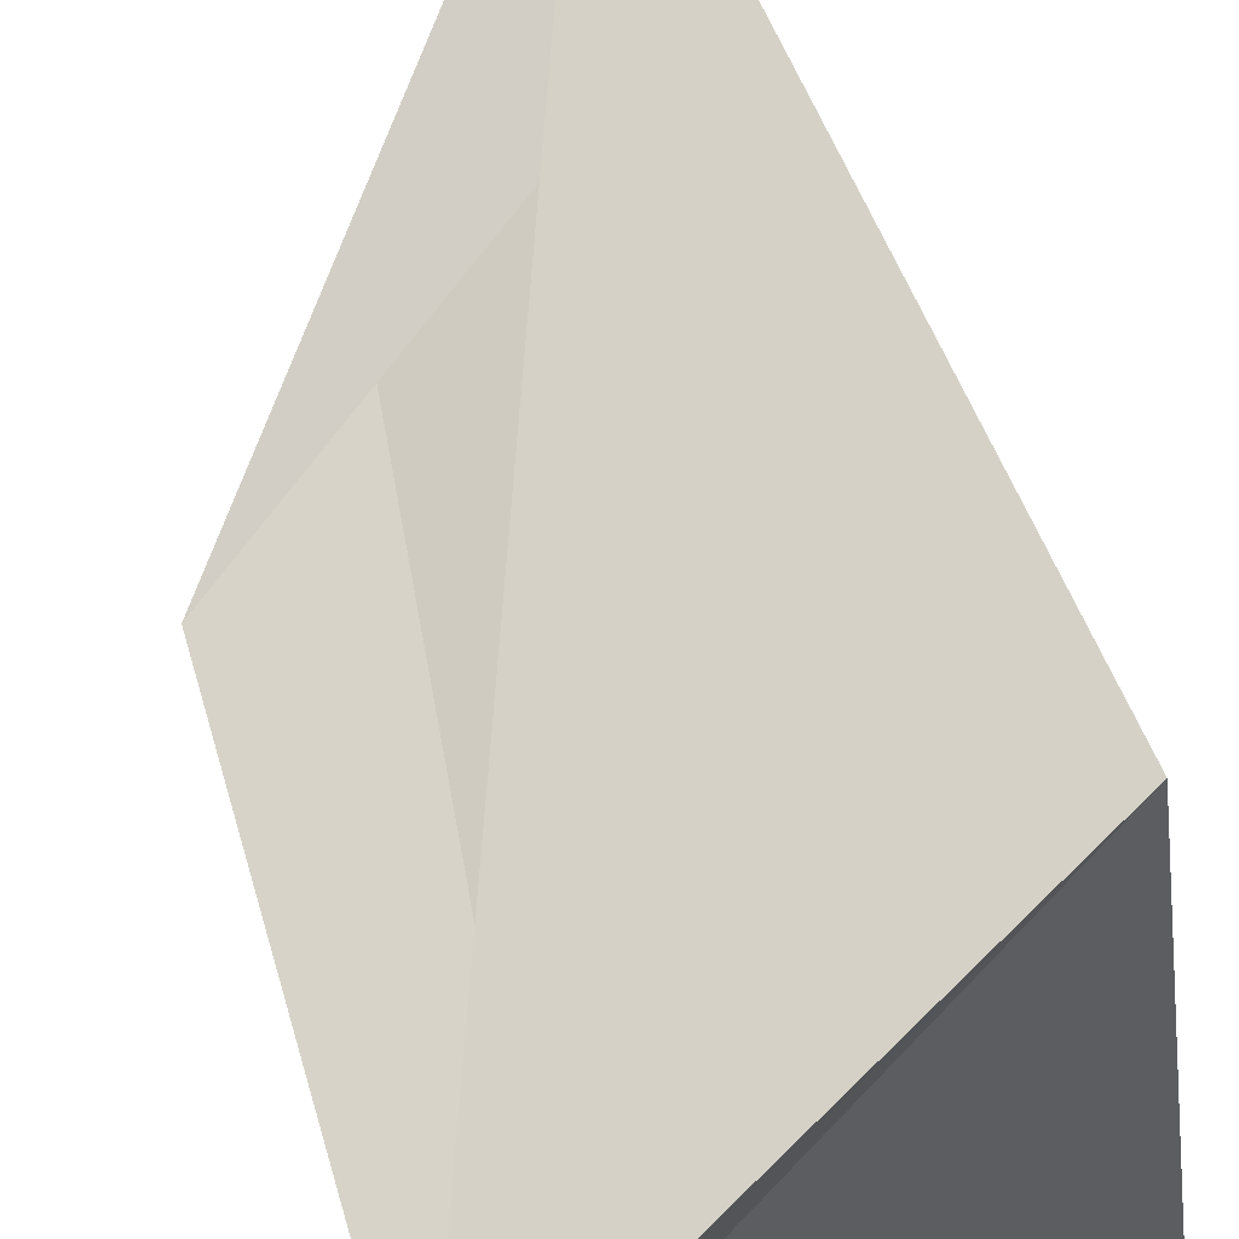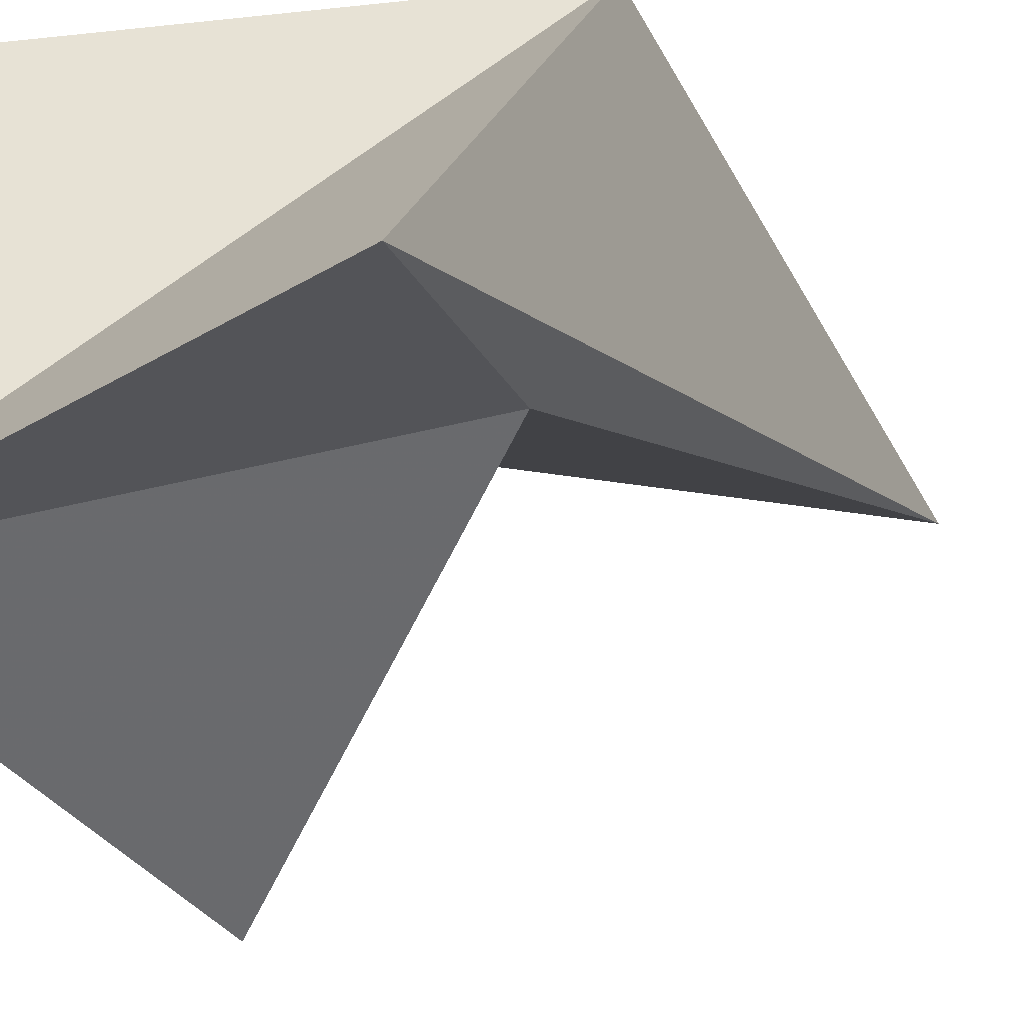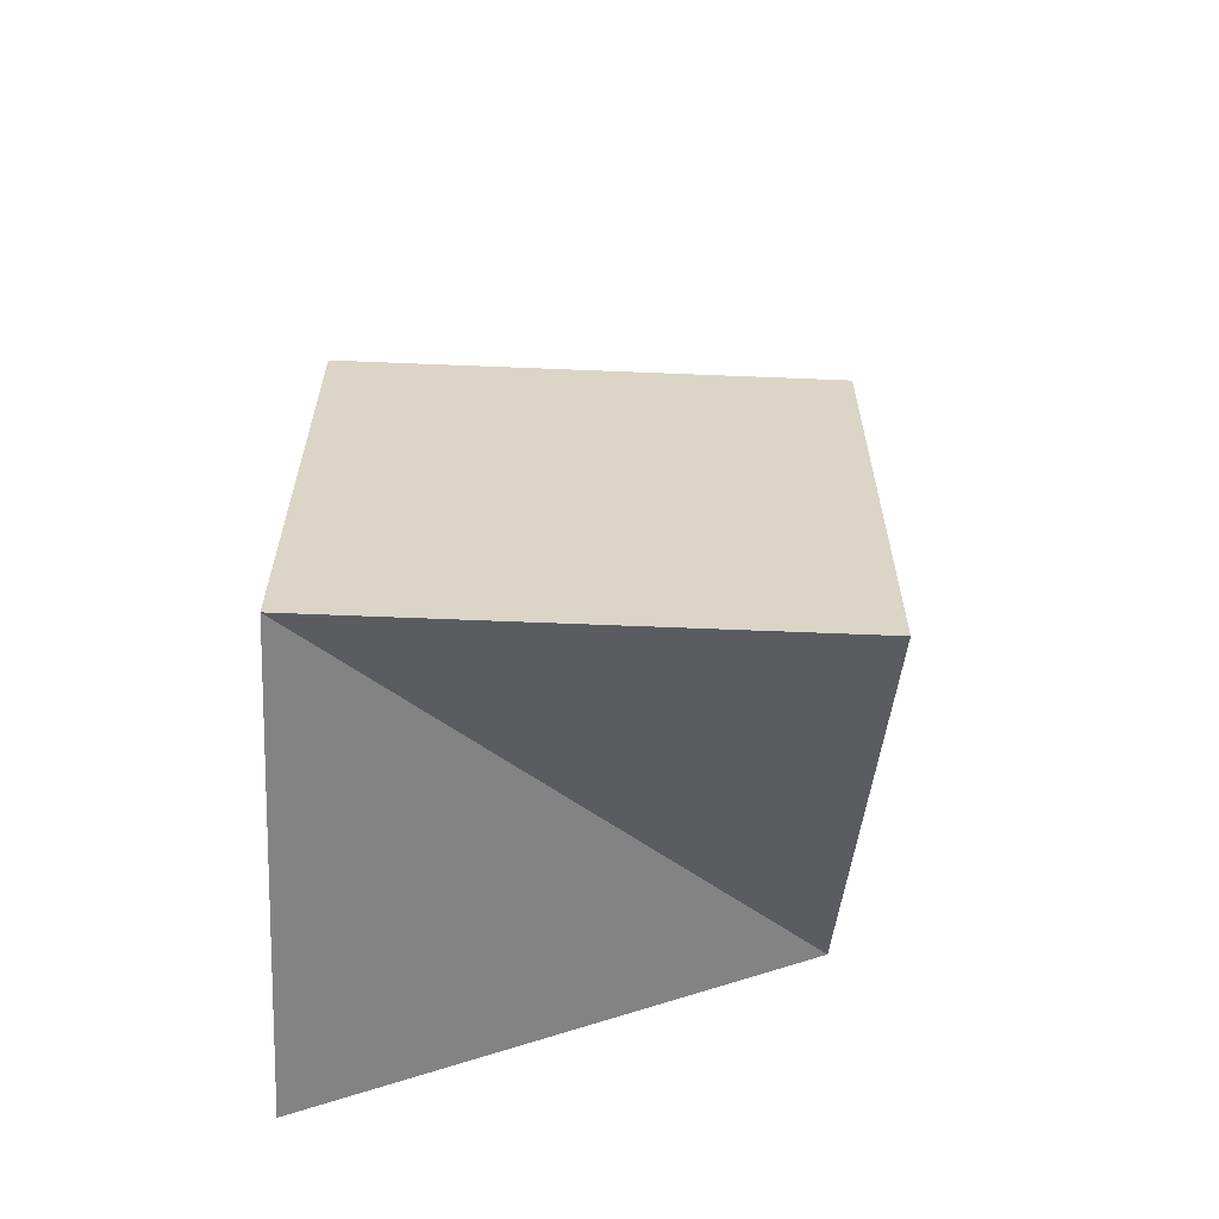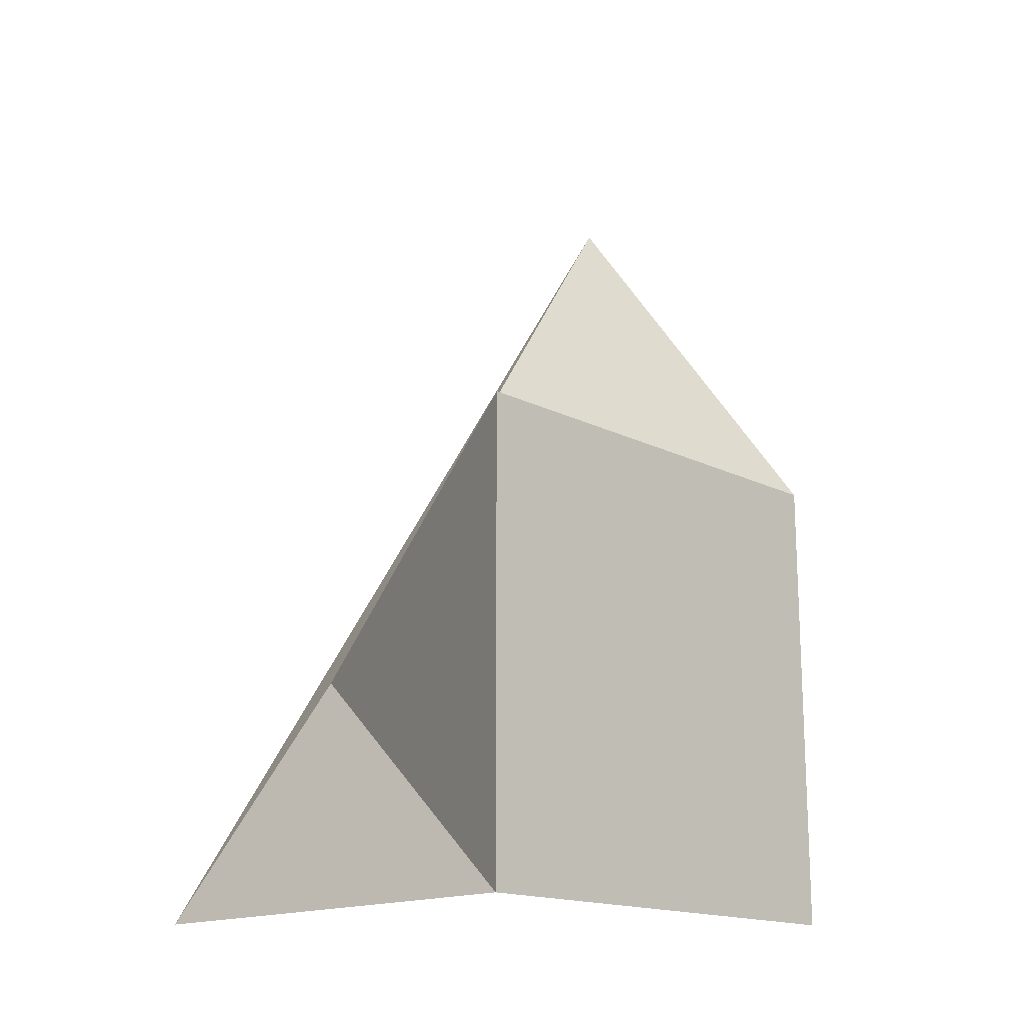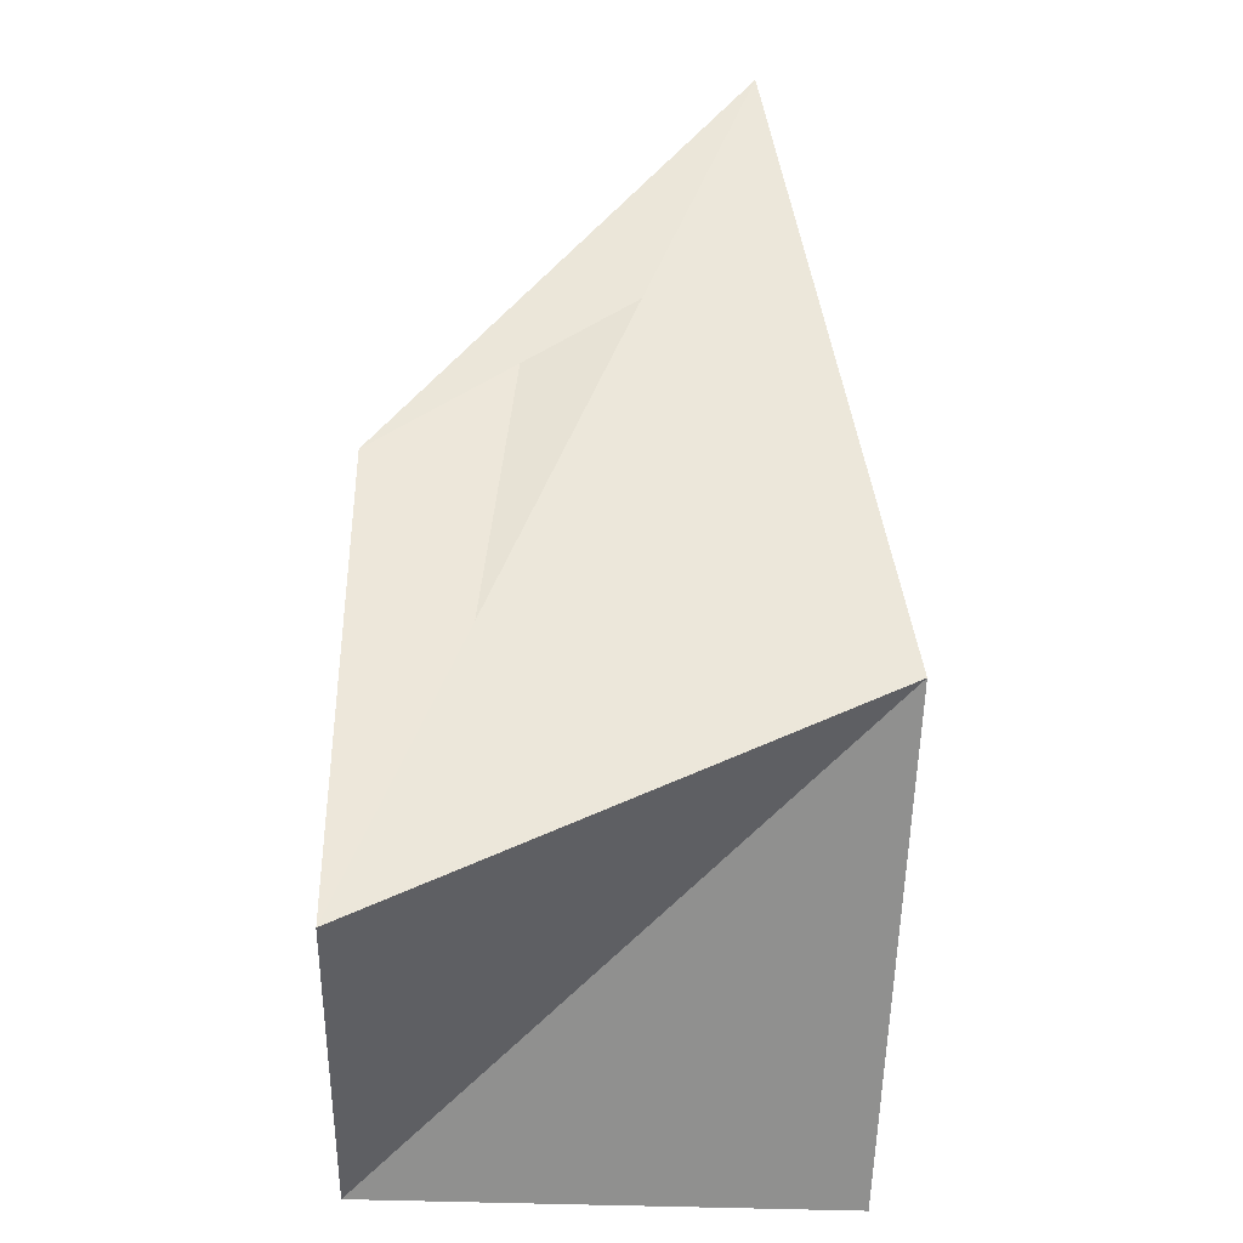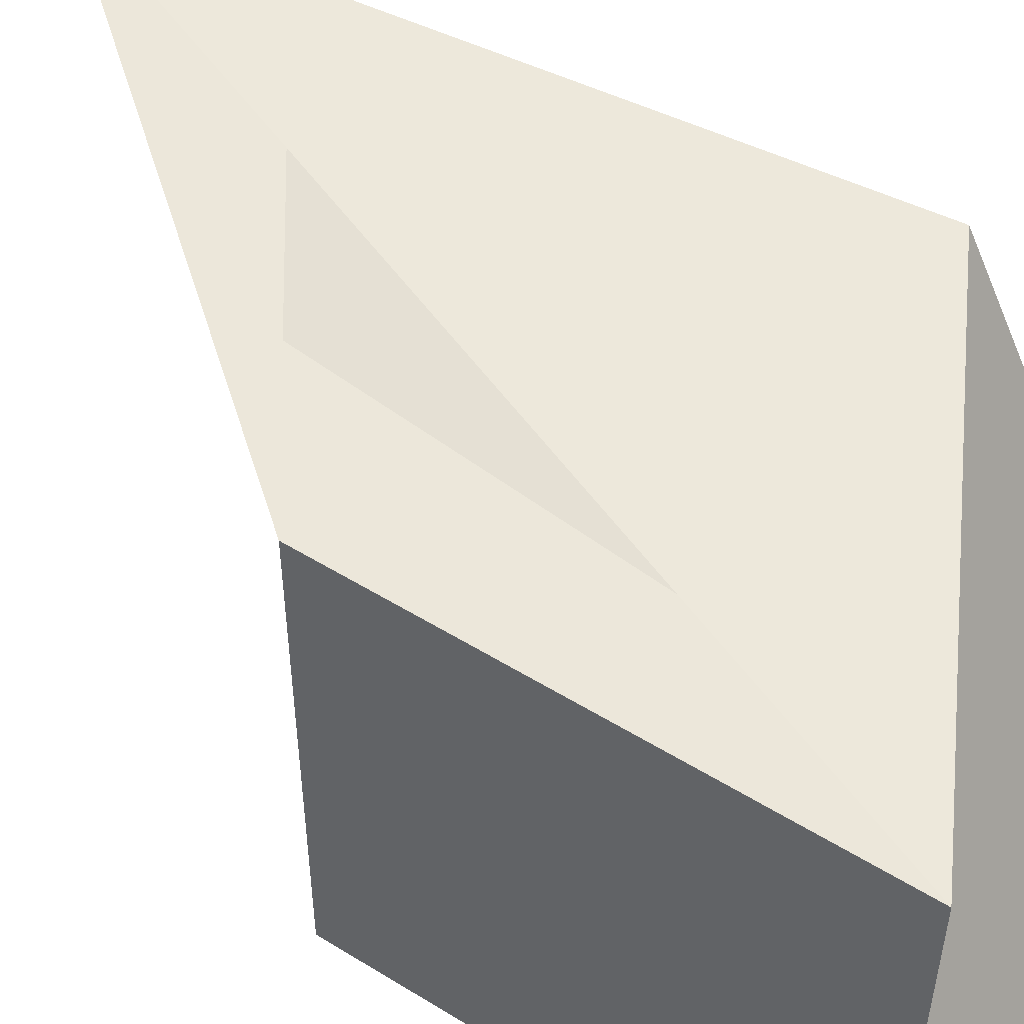
<metadata>
{"format":"obj","ext":"obj","renderer":"f3d","projection":"perspective","resolution":1024,"background":"white","views":[{"elev":76.6,"azim":163.6,"up":"+Y"},{"elev":-41.8,"azim":-145.0,"up":"+Y"},{"elev":-61.4,"azim":87.6,"up":"+Z"},{"elev":-16.6,"azim":44.3,"up":"+Z"},{"elev":-37.8,"azim":177.0,"up":"+Z"},{"elev":51.7,"azim":123.8,"up":"+Y"}]}
</metadata>
<code>
o Cube
v -0.7606 -0.4589 0.09405
v -1.223 -1.153 -1.306
v 1.287 -1.153 -1.306
v 1.287 -1.153 1.204
v -0.5761 1.64 3.552
v -1.223 1.356 0.006305
v 1.287 1.356 -1.306
v 1.287 1.356 1.204
v -0.3348 1.515 2.347
v -0.5065 1.356 1.49
v -0.3348 1.515 2.347
v 0.7677 1.356 -0.2043
v 0.5616 1.356 1.848
v -0.3348 1.515 2.347
v 0.5616 1.356 1.848
v 0.7677 1.356 -0.2043
v -0.5065 1.356 1.49
f 5 6 2 1
f 6 7 3 2
f 7 8 4 3
f 8 5 1 4
f 1 2 3 4
f 12 17 10 16
f 17 14 9 10
f 8 7 12 13 14 5
f 7 6 5 14 17 12
f 14 13 15 9
f 13 12 16 15
f 15 16 11
f 10 9 11
f 16 10 11
f 9 15 11

</code>
